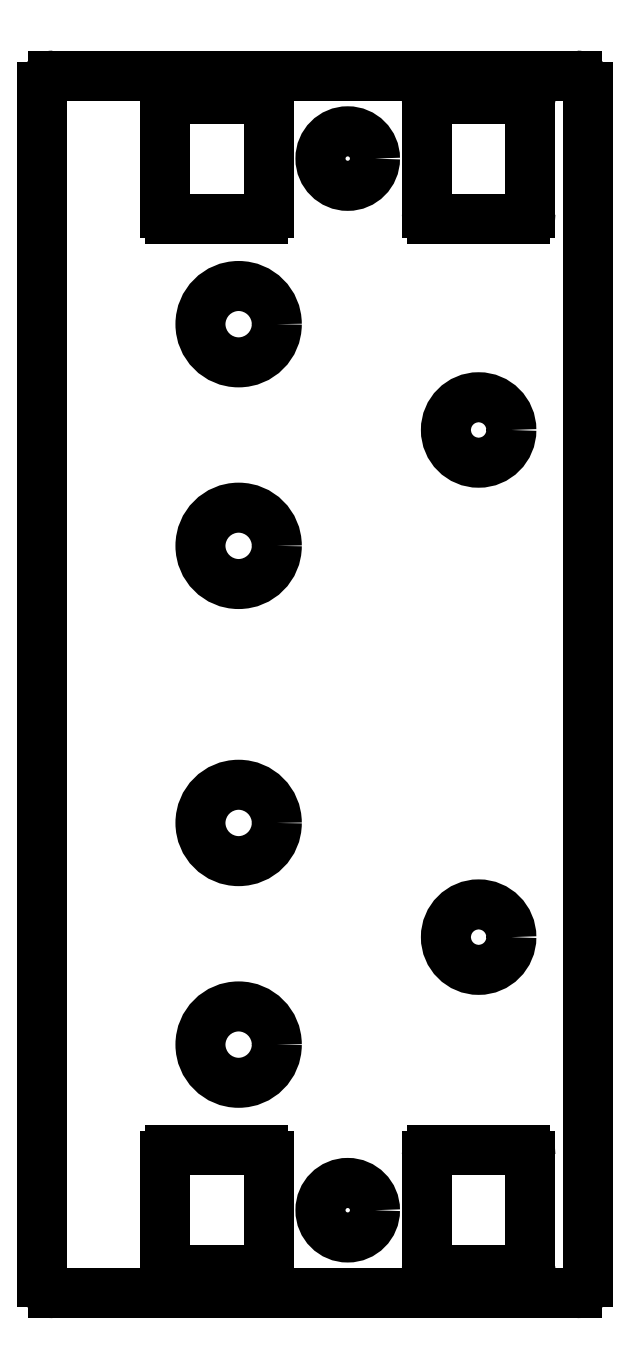
<metadata>
{"format":"dxf","ext":"dxf","renderer":"ezdxf+matplotlib","layout":"modelspace","background":"white","min_lineweight":24,"dpi":150}
</metadata>
<code>
0
SECTION
2
ENTITIES
0
ARC
8
Contour
39
0.1
10
49
20
110.6
30
 0
40
1
50
0
51
90
0
LINE
8
Contour
39
0.1
10
50
20
110.6
30
 0
11
50
21
1
0
ARC
8
Contour
39
0.1
10
49
20
1
30
 0
40
1
50
-90
51
0
0
LINE
8
Contour
39
0.1
10
49
20
0
30
 0
11
1
21
0
0
ARC
8
Contour
39
0.1
10
1
20
1
30
 0
40
1
50
180
51
270
0
LINE
8
Contour
39
0.1
10
0
20
1
30
 0
11
0
21
110.6
0
ARC
8
Contour
39
0.1
10
1
20
110.6
30
 0
40
1
50
90
51
180
0
LINE
8
Contour
39
0.1
10
1
20
111.6
30
 0
11
49
21
111.6
0
CIRCLE
8
Contour
39
0.1
10
18
20
43.1
30
 0
40
3.5
0
CIRCLE
8
Contour
39
0.1
10
18
20
68.5
30
 0
40
3.5
0
CIRCLE
8
Contour
39
0.1
10
18
20
88.82
30
 0
40
3.5
0
CIRCLE
8
Contour
39
0.1
10
18
20
22.78
30
 0
40
3.5
0
CIRCLE
8
Contour
39
0.1
10
28
20
104
30
 0
40
2.5
0
CIRCLE
8
Contour
39
0.1
10
28
20
7.6
30
 0
40
2.5
0
CIRCLE
8
Contour
39
0.1
10
40
20
32.63
30
 0
40
3
0
CIRCLE
8
Contour
39
0.1
10
40
20
79.12
30
 0
40
3
0
ARC
8
Contour
39
0.1
10
11.75
20
99
30
 0
40
0.5
50
180
51
270
0
LINE
8
Contour
39
0.1
10
11.75
20
98.5
30
 0
11
20.25
21
98.5
0
ARC
8
Contour
39
0.1
10
20.25
20
99
30
 0
40
0.5
50
270
51
360
0
LINE
8
Contour
39
0.1
10
20.75
20
99
30
 0
11
20.75
21
109
0
ARC
8
Contour
39
0.1
10
20.25
20
109
30
 0
40
0.5
50
0
51
90
0
LINE
8
Contour
39
0.1
10
20.25
20
109.5
30
 0
11
11.75
21
109.5
0
ARC
8
Contour
39
0.1
10
11.75
20
109
30
 0
40
0.5
50
90
51
180
0
LINE
8
Contour
39
0.1
10
11.25
20
109
30
 0
11
11.25
21
99
0
ARC
8
Contour
39
0.1
10
35.75
20
99
30
 0
40
0.5
50
180
51
270
0
LINE
8
Contour
39
0.1
10
35.75
20
98.5
30
 0
11
44.25
21
98.5
0
ARC
8
Contour
39
0.1
10
44.25
20
99
30
 0
40
0.5
50
270
51
360
0
LINE
8
Contour
39
0.1
10
44.75
20
99
30
 0
11
44.75
21
109
0
ARC
8
Contour
39
0.1
10
44.25
20
109
30
 0
40
0.5
50
0
51
90
0
LINE
8
Contour
39
0.1
10
44.25
20
109.5
30
 0
11
35.75
21
109.5
0
ARC
8
Contour
39
0.1
10
35.75
20
109
30
 0
40
0.5
50
90
51
180
0
LINE
8
Contour
39
0.1
10
35.25
20
109
30
 0
11
35.25
21
99
0
ARC
8
Contour
39
0.1
10
11.75
20
2.6
30
 0
40
0.5
50
180
51
270
0
LINE
8
Contour
39
0.1
10
11.75
20
2.1
30
 0
11
20.25
21
2.1
0
ARC
8
Contour
39
0.1
10
20.25
20
2.6
30
 0
40
0.5
50
270
51
360
0
LINE
8
Contour
39
0.1
10
20.75
20
2.6
30
 0
11
20.75
21
12.6
0
ARC
8
Contour
39
0.1
10
20.25
20
12.6
30
 0
40
0.5
50
0
51
90
0
LINE
8
Contour
39
0.1
10
20.25
20
13.1
30
 0
11
11.75
21
13.1
0
ARC
8
Contour
39
0.1
10
11.75
20
12.6
30
 0
40
0.5
50
90
51
180
0
LINE
8
Contour
39
0.1
10
11.25
20
12.6
30
 0
11
11.25
21
2.6
0
ARC
8
Contour
39
0.1
10
35.75
20
2.6
30
 0
40
0.5
50
180
51
270
0
LINE
8
Contour
39
0.1
10
35.75
20
2.1
30
 0
11
44.25
21
2.1
0
ARC
8
Contour
39
0.1
10
44.25
20
2.6
30
 0
40
0.5
50
270
51
360
0
LINE
8
Contour
39
0.1
10
44.75
20
2.6
30
 0
11
44.75
21
12.6
0
ARC
8
Contour
39
0.1
10
44.25
20
12.6
30
 0
40
0.5
50
0
51
90
0
LINE
8
Contour
39
0.1
10
44.25
20
13.1
30
 0
11
35.75
21
13.1
0
ARC
8
Contour
39
0.1
10
35.75
20
12.6
30
 0
40
0.5
50
90
51
180
0
LINE
8
Contour
39
0.1
10
35.25
20
12.6
30
 0
11
35.25
21
2.6
0
ENDSEC
0
EOF

</code>
